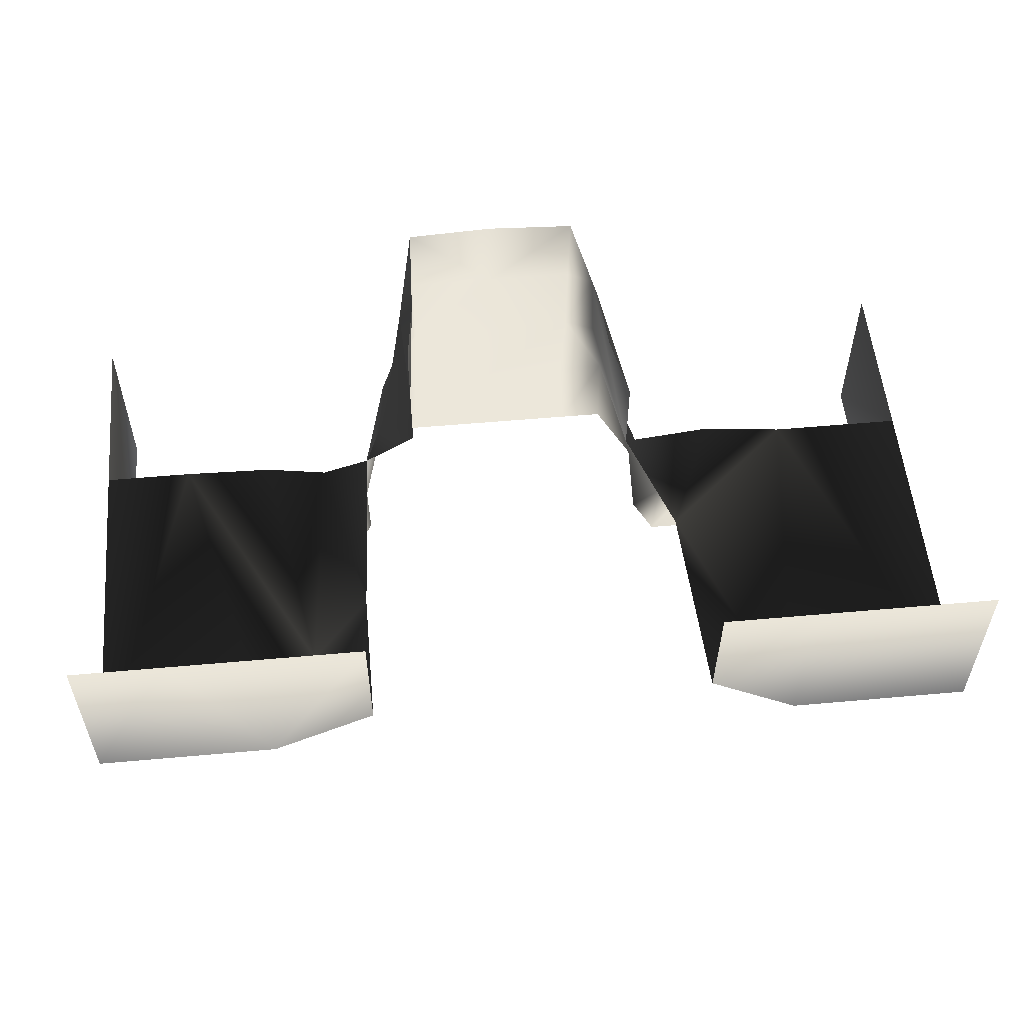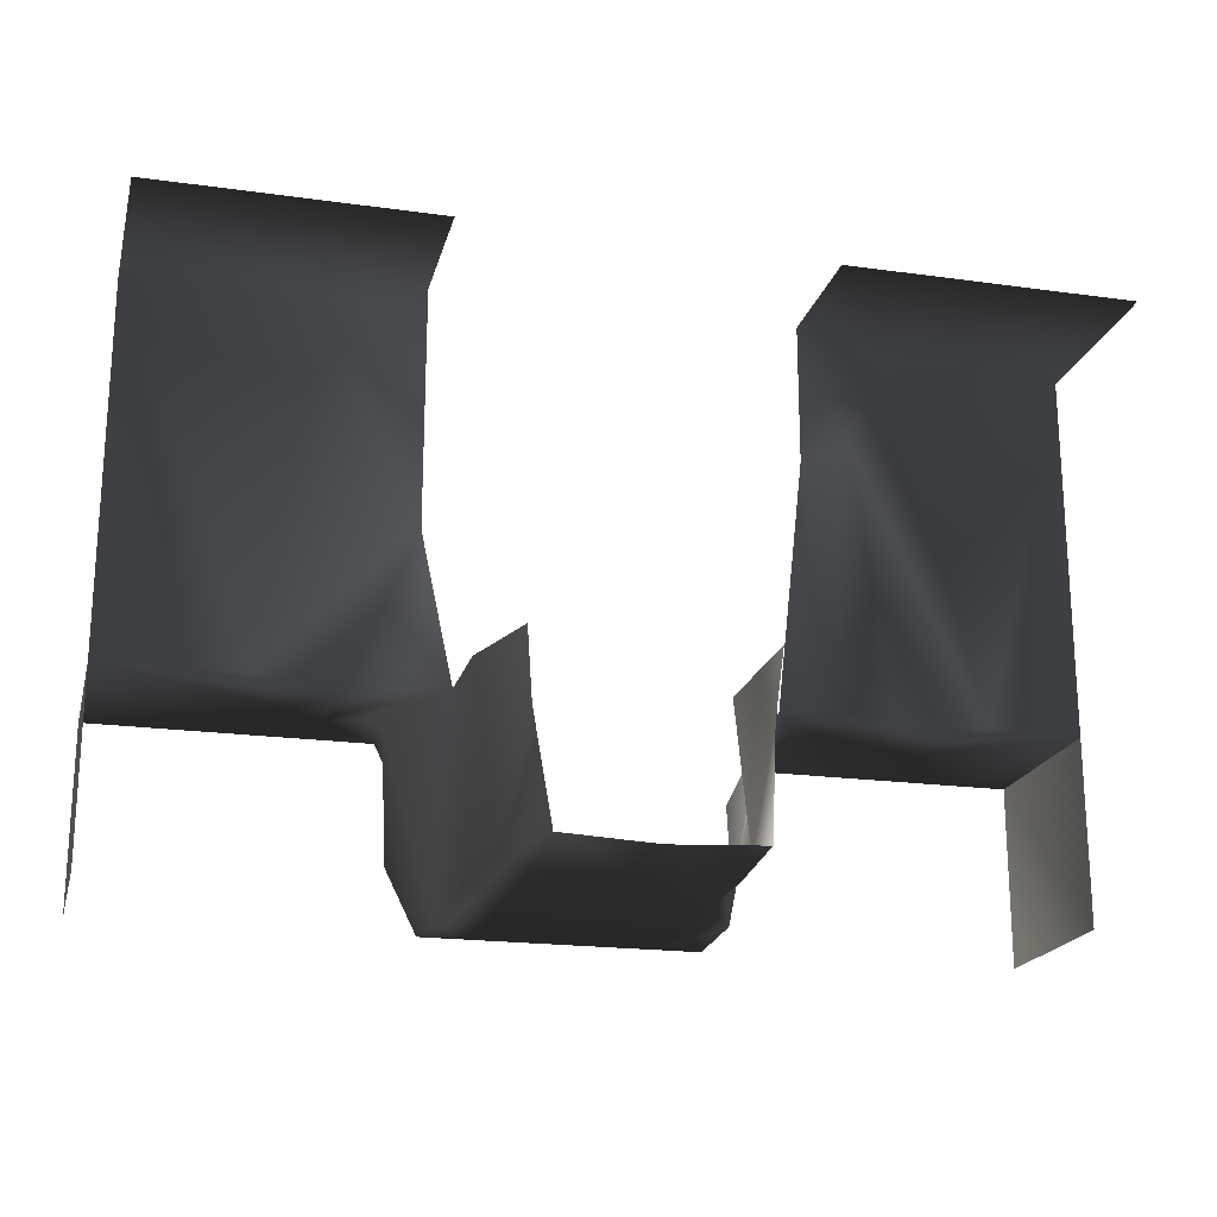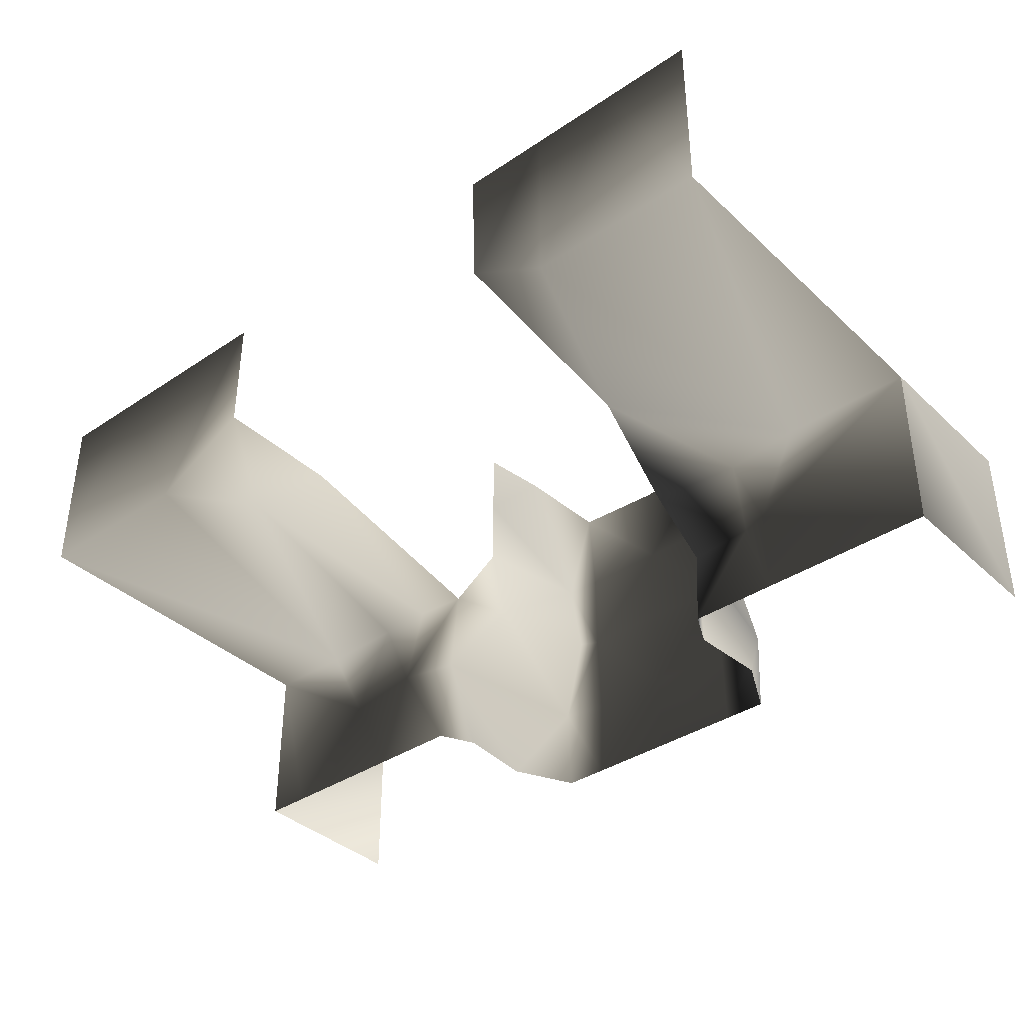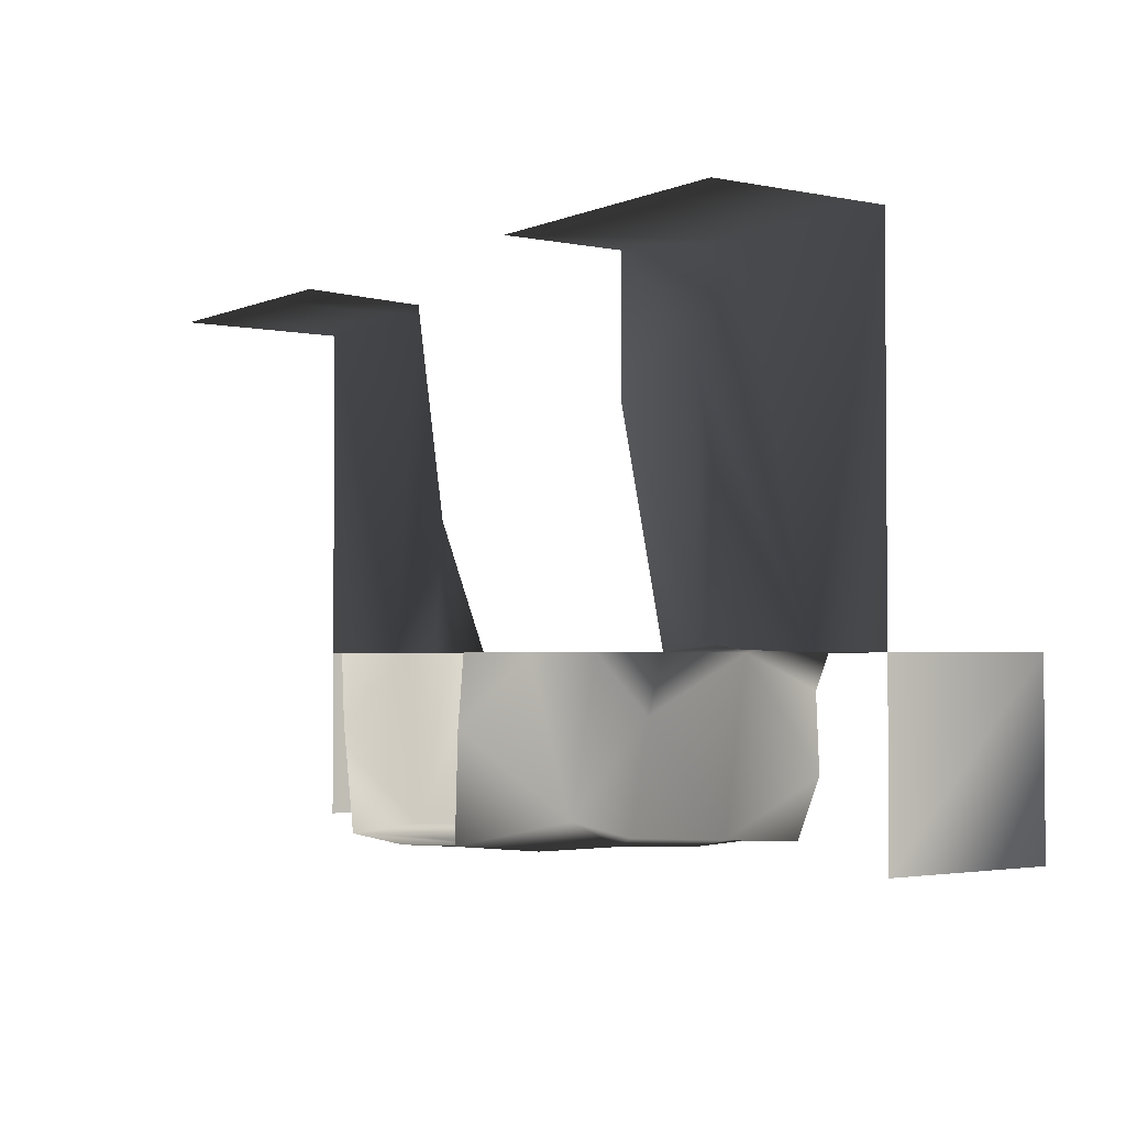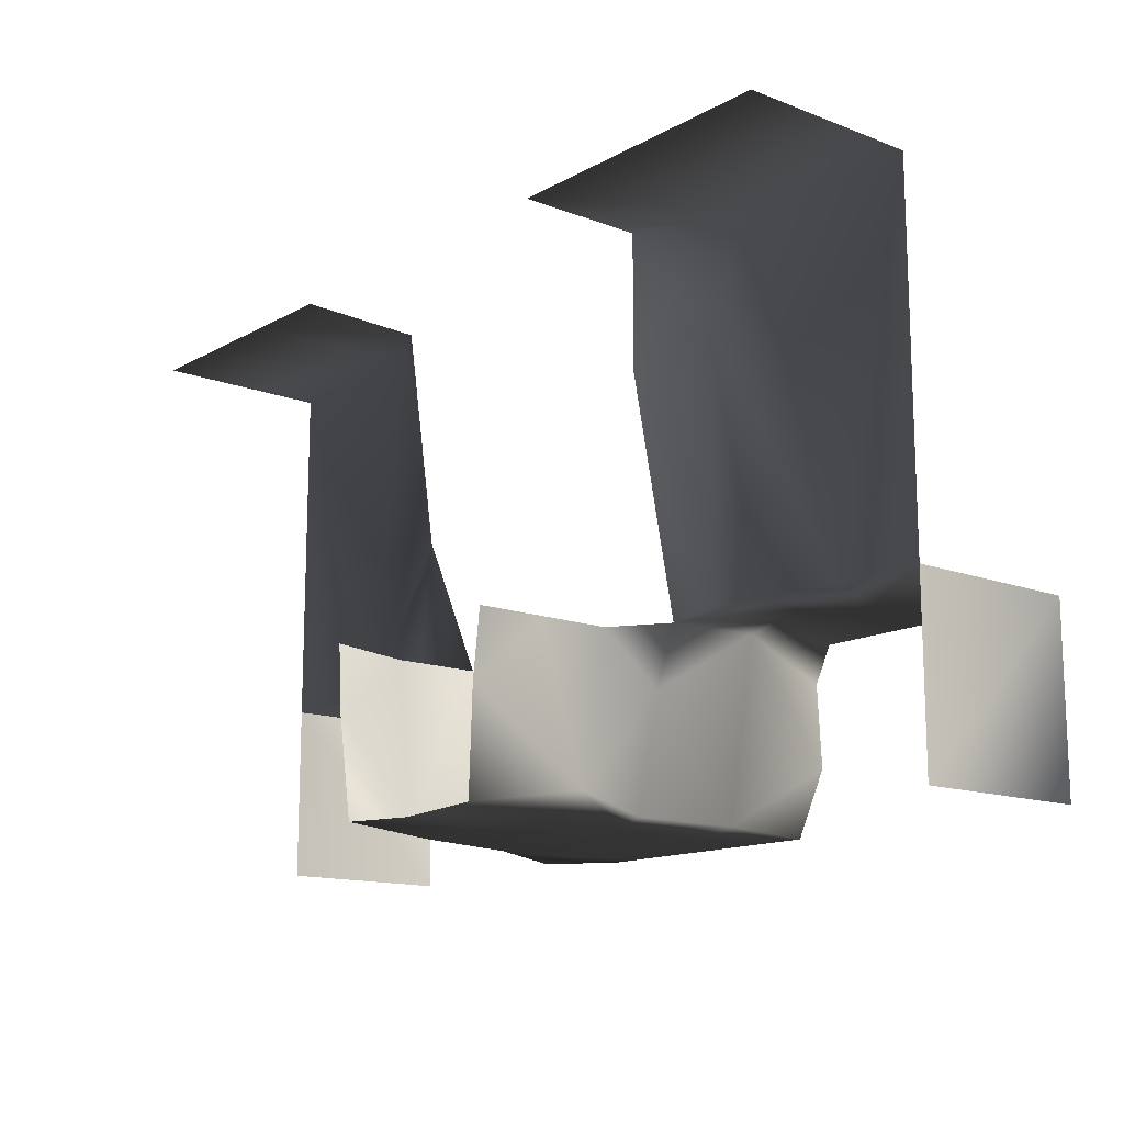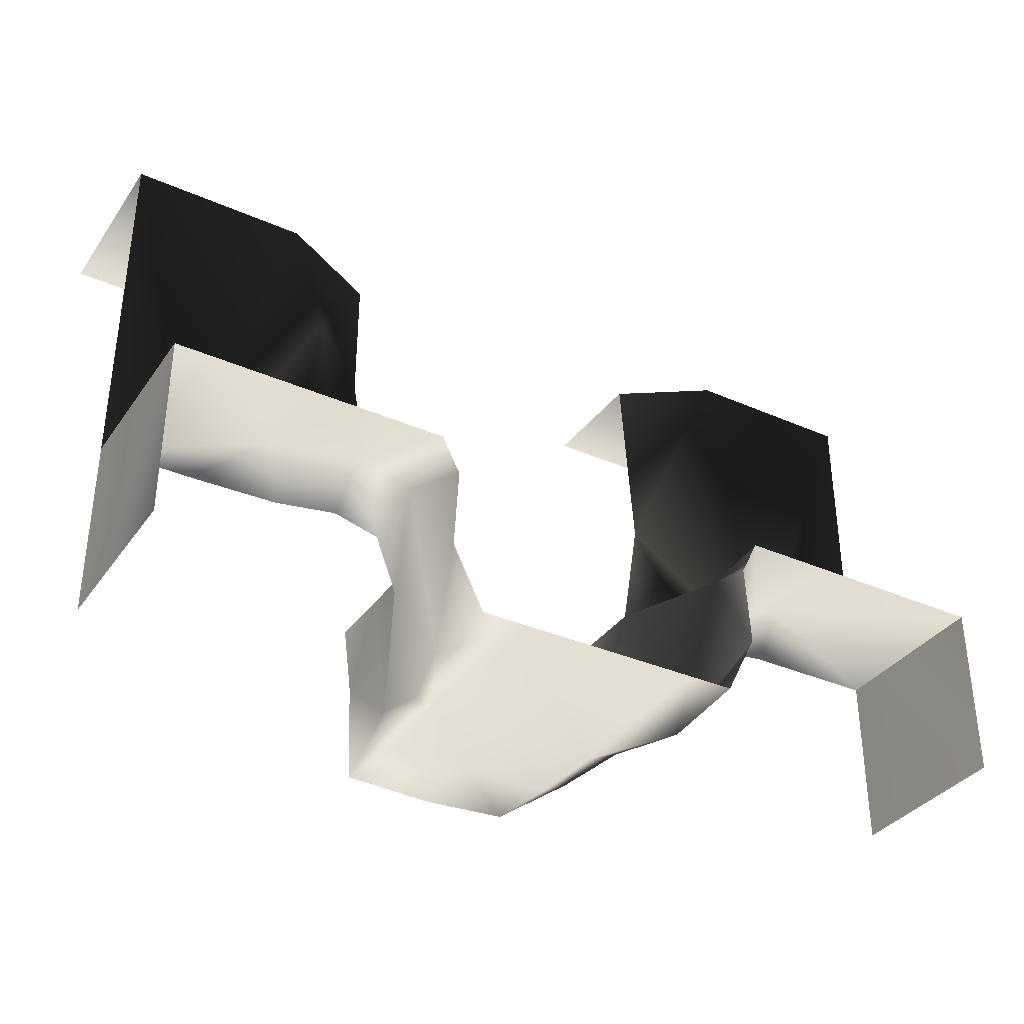
<metadata>
{"format":"obj","ext":"obj","renderer":"f3d","projection":"perspective","resolution":1024,"background":"white","views":[{"elev":55.1,"azim":-5.4,"up":"+Y"},{"elev":-20.2,"azim":165.8,"up":"+Z"},{"elev":-37.7,"azim":40.5,"up":"+Y"},{"elev":-2.4,"azim":-125.2,"up":"+Z"},{"elev":-13.9,"azim":-129.9,"up":"+Z"},{"elev":-35.1,"azim":-30.3,"up":"+Z"}]}
</metadata>
<code>
o SiegeNode_C:\Users\WaunMan\Desktop\DSAssets\Assets\Terrai\art\terrain\crypt_1\t_cry01_cave-exit-back
v -3 -4 -3.25
v -2.4 -2.5 -5.35
v -2.3 -3.2 -1.95
v -2.4 -4 -5.75
v -3.7 -6 -1.95
v -3.5 -4 -1.95
v -2.3 -3.2 -1.95
v -2.3 -1.55 -1.95
v -2.1 -0 -3.45
v -2 -0 -5.75
v -2.3 -0 -1.95
v -4 -8 -1.95
v -3.6 -8 -2.75
v -3.7 -8 -4.55
v -3 -6 -5.85
v -2.4 -4 -5.75
v -3 -8 -5.95
v 3.1 -2 -1.95
v 2.5 -0 -1.95
v 2.4 -0 -3.45
v 2.6 -2 -5.65
v 3.1 -4 -1.95
v 2.7 -4 -5.75
v 3 -6 -6.1
v 2 -0 -5.75
v 4.1 -6.3 -1.95
v 3.7 -8 -4.55
v 3 -8 -5.95
v 3.6 -8 -2.75
v 4 -8 -1.95
v -2 -8 -5.95
v -3 -6 -5.85
v -3 -8 -5.95
v 2 -8 -5.95
v -0.1 -6 -6.05
v 0 -8 -5.95
v -2 -6 -6.05
v -2 -4 -5.95
v -2.4 -4 -5.75
v -2.4 -2.5 -5.35
v 3 -8 -5.95
v 3 -6 -6.1
v 1.9 -6 -6.05
v 2 -4 -6.05
v 0 -4 -5.95
v 2.7 -4 -5.75
v 2.6 -2 -5.65
v 2 -0 -5.75
v 2 -2 -5.95
v 0 -2 -5.95
v -2 -2 -5.95
v -2 -0 -5.75
v 0 -0 -5.85
v -6 -4 6.05
v -3.7 -2.8 6.05
v -3.7 -0 6.05
v -8 -0 6.05
v -10 -4 6.05
v -6 -0 6.05
v -3.7 -0 6.05
v -6 -0 6.05
v -3.5 -4 -1.95
v -3.7 -2.8 3.05
v -4.6 -4.1 -1.75
v -5 -3.6 3.95
v -3.7 -2.8 6.05
v -6 -4 6.05
v -7 -6 -1.95
v -6 -8 -1.95
v -5 -6 -1.65
v -6 -4 -1.9
v -8 -4 -1.95
v -6 -4 6.05
v -8 -4 -1.95
v -5 -3.6 3.95
v -4.6 -4.1 -1.75
v 3.9 -3.4 1.05
v 5.2 -4 -2.15
v 7 -4 -1.95
v 6 -6 -1.95
v 5.4 -6 -2.15
v 6 -8 -1.95
v 7 -4 -1.95
v 6 -4 6.05
v -4 -8 -1.95
v -5 -6 -1.65
v -6 -8 -1.95
v -3.7 -6 -1.95
v -3.5 -4 -1.95
v -4.6 -4.1 -1.75
v 3.1 -4 -1.95
v 5.4 -6 -2.15
v 5.2 -4 -2.15
v 4.1 -6.3 -1.95
v 4 -8 -1.95
v 6 -8 -1.95
v -6 -8 -1.95
v -7 -6 -1.95
v -8 -8 -1.95
v -9 -8 -1.95
v -8 -4 -1.95
v -10 -4 -1.95
v -10 -8 -1.95
v -9 -8 -1.95
v 6 -4 6.05
v 7 -4 -1.95
v 10 -4 6.05
v 10 -4 -1.95
v 6 -6 -1.95
v 6 -8 -1.95
v 10 -8 -1.95
v 10 -4 -1.95
v 7 -4 -1.95
v -8 -4 -1.95
v -6 -4 6.05
v -10 -4 6.05
v -10 -4 -1.95
v 10 -8 -5.95
v 10 -4 -5.95
v 10 -4 -1.95
v 10 -8 -1.95
v 4 -2.8 5.95
v 3.9 -3.4 1.05
v 6 -4 6.05
v 6 -0 6.05
v 4 -0 6.05
v 4 -2.8 5.95
v 6 -4 6.05
v 8 -0 6.05
v 6 -0 6.05
v 5.2 -4 -2.15
v 3.9 -3.4 1.05
v 3.1 -4 -1.95
v -10 -0 6.05
v -10 -4 6.05
v -8 -0 6.05
v 6 -4 6.05
v 10 -4 6.05
v 8 -0 6.05
v 10 -4 6.05
v 10 -0 6.05
v -10 -4 -5.95
v -10 -8 -5.95
v -10 -8 -1.95
v -10 -4 -1.95
g SnoMaterialGroup_0
f 1 2 3
f 2 1 4
f 5 1 6
f 6 1 7
f 8 7 2
f 2 9 8
f 9 2 10
f 11 8 9
f 5 12 13
f 13 14 5
f 14 15 5
f 15 1 5
f 1 15 16
f 17 15 14
f 18 19 20
f 20 21 18
f 21 22 18
f 22 21 23
f 23 24 22
f 25 21 20
f 26 22 24
f 27 24 28
f 24 27 26
f 29 26 27
f 30 26 29
g SnoMaterialGroup_1
f 31 32 33
f 34 35 36
f 36 35 31
f 37 31 35
f 32 31 37
f 37 38 32
f 39 32 38
f 38 40 39
f 41 42 34
f 43 34 42
f 35 34 43
f 35 43 44
f 44 45 35
f 42 44 43
f 44 42 46
f 46 47 44
f 47 48 49
f 49 44 47
f 50 44 49
f 44 50 45
f 45 50 38
f 38 35 45
f 35 38 37
f 50 49 48
f 51 38 50
f 40 38 51
f 51 52 40
f 50 52 51
f 52 50 53
f 48 53 50
g SnoMaterialGroup_2
f 54 55 56
f 54 57 58
f 57 54 59
f 54 60 61
f 62 63 64
f 65 64 63
f 65 63 66
f 67 65 66
f 68 69 70
f 70 71 68
f 68 71 72
f 73 74 75
f 71 75 74
f 75 71 76
f 71 70 76
f 77 78 79
f 80 79 78
f 80 78 81
f 80 81 82
f 83 84 77
f 85 86 87
f 86 85 88
f 89 86 88
f 86 89 90
f 91 92 93
f 92 91 94
f 92 94 95
f 95 96 92
f 97 98 99
f 99 98 100
f 98 101 102
f 100 98 102
f 102 103 104
f 105 106 107
f 108 107 106
f 109 110 111
f 109 111 112
f 113 109 112
f 114 115 116
f 114 116 117
f 118 119 120
f 120 121 118
f 122 123 124
f 125 126 127
f 125 127 128
f 129 130 128
f 131 132 133
f 134 135 136
f 137 138 139
f 139 140 141
f 142 143 144
f 144 145 142

</code>
